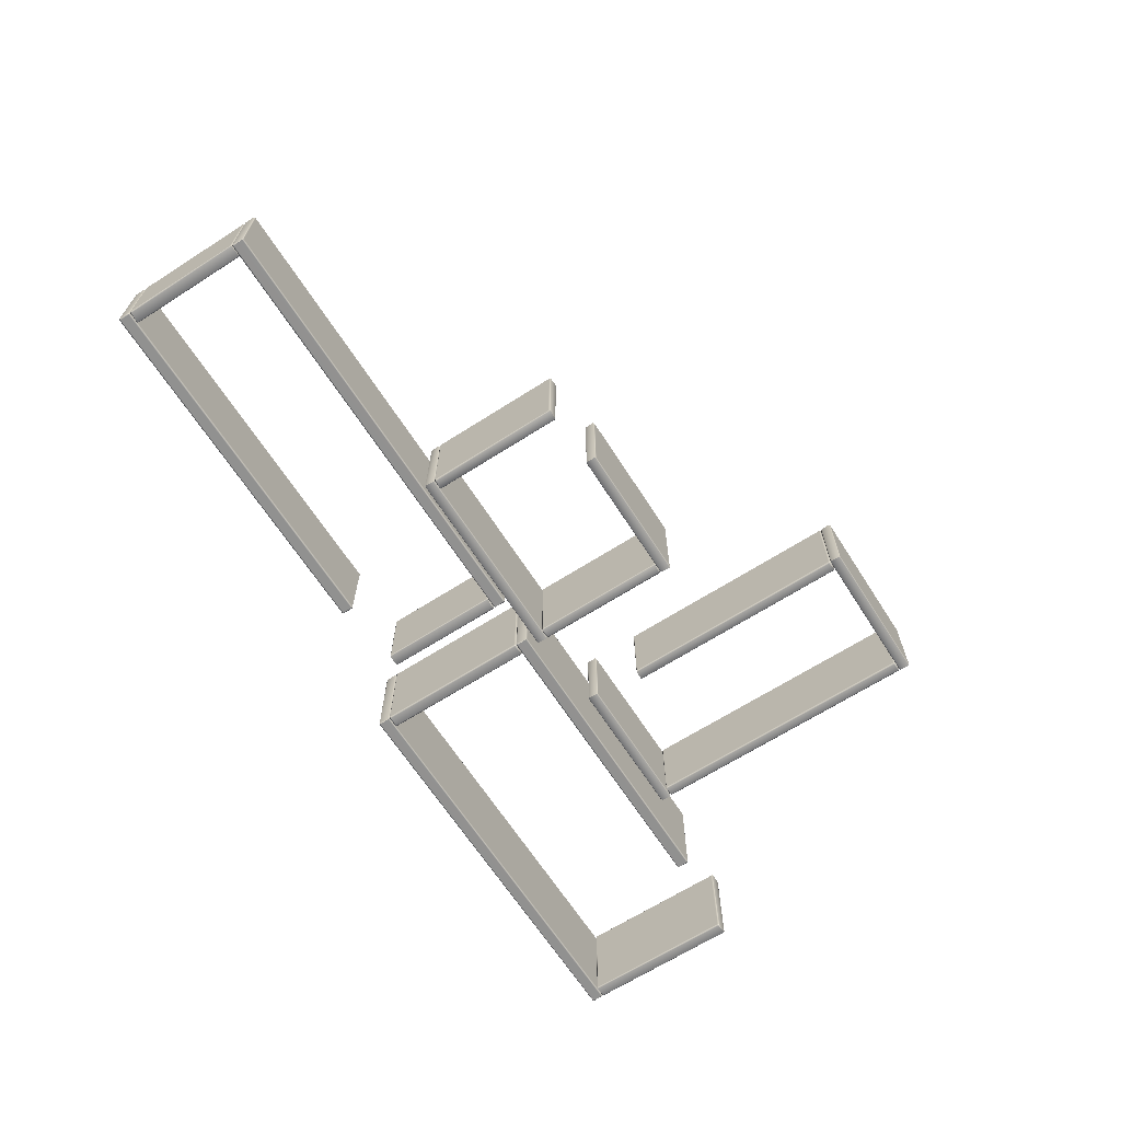
<metadata>
{"format":"obj","ext":"obj","renderer":"f3d","projection":"perspective","resolution":1024,"background":"white","views":[{"elev":-66.0,"azim":122.7,"up":"+Z"}]}
</metadata>
<code>
g SM_WallShelves_LOD1
v -1.03 -0.1884 -0.003513
v -0.1358 -0.1884 -0.003513
v -0.1358 -0.1919 -0
v -1.031 -0.1912 0.000148
v -0.1341 -0.2139 0.000147
v -1.03 -0.2131 -0
v -0.1358 -0.2167 -0.003513
v -1.03 -0.2167 -0.003513
v -1.03 -0.2167 -0.2088
v -0.1358 -0.2167 -0.2088
v -0.1358 -0.2131 -0.2123
v -1.031 -0.2139 -0.2124
v -0.1341 -0.1912 -0.2124
v -1.03 -0.1919 -0.2123
v -0.1358 -0.1884 -0.2088
v -1.03 -0.1884 -0.2088
v -1.03 -0.1884 -0.003513
v -0.1358 -0.1884 -0.003513
v -1.033 -0.1919 -0.2088
v -1.03 -0.1919 -0.2123
v -1.031 -0.1912 0.000148
v -1.031 -0.2139 -0.2124
v -1.033 -0.2131 -0.003513
v -1.03 -0.2131 -0
v -1.03 -0.2167 -0.2088
v -1.03 -0.2167 -0.003513
v -0.1323 -0.1919 -0.003513
v -0.1358 -0.1919 -0
v -0.1341 -0.1912 -0.2124
v -0.1341 -0.2139 0.000147
v -0.1323 -0.2131 -0.2088
v -0.1358 -0.2131 -0.2123
v -0.1358 -0.2167 -0.003513
v -0.1358 -0.2167 -0.2088
v -0.6616 0.8523 -0.003513
v -0.3514 0.8523 -0.003513
v -0.348 0.8502 -0.00054
v -0.664 0.85 0.000132
v -0.3491 0.8302 0.000138
v -0.665 0.8299 -0.000537
v -0.3514 0.8279 -0.003513
v -0.6616 0.8279 -0.003513
v -0.6616 0.8279 -0.1735
v -0.3514 0.8279 -0.1735
v -0.348 0.8299 -0.1765
v -0.664 0.8302 -0.1772
v -0.3491 0.8499 -0.1772
v -0.665 0.8502 -0.1765
v -0.3514 0.8523 -0.1735
v -0.6616 0.8523 -0.1735
v -0.6616 0.8523 -0.003513
v -0.665 0.8502 -0.1765
v -0.3514 0.8523 -0.003513
v -0.664 0.85 0.000132
v -0.348 0.8502 -0.00054
v -0.665 0.8299 -0.000537
v -0.3491 0.8499 -0.1772
v -0.664 0.8302 -0.1772
v -0.6616 0.8279 -0.1735
v -0.6616 0.8279 -0.003513
v -0.348 0.8299 -0.1765
v -0.3491 0.8302 0.000138
v -0.3514 0.8279 -0.003513
v -0.3514 0.8279 -0.1735
v -0.6616 0.2281 -0.003513
v -0.3514 0.2281 -0.003513
v -0.348 0.2261 -0.00054
v -0.664 0.2258 0.000132
v -0.3491 0.206 0.000138
v -0.665 0.2058 -0.000537
v -0.3514 0.2037 -0.003513
v -0.6616 0.2037 -0.003513
v -0.6616 0.2037 -0.1735
v -0.3514 0.2037 -0.1735
v -0.348 0.2058 -0.1765
v -0.664 0.206 -0.1772
v -0.3491 0.2258 -0.1772
v -0.665 0.2261 -0.1765
v -0.3514 0.2281 -0.1735
v -0.6616 0.2281 -0.1735
v -0.6616 0.2281 -0.003513
v -0.665 0.2261 -0.1765
v -0.3514 0.2281 -0.003513
v -0.664 0.2258 0.000132
v -0.348 0.2261 -0.00054
v -0.665 0.2058 -0.000537
v -0.3491 0.2258 -0.1772
v -0.664 0.206 -0.1772
v -0.6616 0.2037 -0.1735
v -0.6616 0.2037 -0.003513
v -0.348 0.2058 -0.1765
v -0.3491 0.206 0.000138
v -0.3514 0.2037 -0.003513
v -0.3514 0.2037 -0.1735
v -0.8173 0.179 -0.003513
v -0.1358 0.179 -0.003513
v -0.1358 0.1755 0
v -0.8173 0.1755 0
v -0.1358 0.1543 0
v -0.8173 0.1543 0
v -0.1358 0.1508 -0.003513
v -0.8173 0.1508 -0.003513
v -0.1358 0.1508 -0.2088
v -0.8173 0.1508 -0.2088
v -0.1358 0.1543 -0.2123
v -0.8191 0.1534 -0.2124
v -0.134 0.1764 -0.2124
v -0.8173 0.1755 -0.2123
v -0.1358 0.179 -0.2088
v -0.8173 0.179 -0.2088
v -0.1358 0.179 -0.003513
v -0.1323 0.1755 -0.003513
v -0.134 0.1764 -0.2124
v -0.8173 0.179 -0.003513
v -0.1358 0.1755 0
v -0.1358 0.1543 0
v -0.8208 0.1755 -0.003513
v -0.8173 0.1755 0
v -0.1323 0.1543 -0.003513
v -0.1358 0.1508 -0.003513
v -0.1358 0.1508 -0.2088
v -0.1323 0.1543 -0.2088
v -0.1358 0.1543 -0.2123
v -0.8208 0.1755 -0.2088
v -0.8173 0.1755 -0.2123
v -0.8191 0.1534 -0.2124
v -0.8208 0.1543 -0.003513
v -0.8173 0.1508 -0.2088
v -0.8173 0.1543 0
v -0.8173 0.1508 -0.003513
v -0.1605 -0.1849 -0.003513
v -0.1605 0.1473 -0.003513
v -0.1585 0.15 -0.000121
v -0.1585 -0.1879 5.2e-05
v -0.1343 0.1503 3.3e-05
v -0.1343 -0.1877 -0.00012
v -0.1323 0.1473 -0.003513
v -0.1323 -0.1849 -0.003513
v -0.1323 -0.1849 -0.2088
v -0.1323 0.1473 -0.2088
v -0.1358 0.1473 -0.2123
v -0.1358 -0.1849 -0.2123
v -0.1585 0.1504 -0.2122
v -0.157 -0.1849 -0.2123
v -0.1605 0.1473 -0.2088
v -0.1605 -0.1849 -0.2088
v -0.1605 -0.1849 -0.003513
v -0.1605 0.1473 -0.003513
v -0.1585 0.1504 -0.2122
v -0.1585 0.15 -0.000121
v -0.1343 0.1503 3.3e-05
v -0.157 -0.1884 -0.2088
v -0.157 -0.1849 -0.2123
v -0.1585 -0.1879 5.2e-05
v -0.1358 -0.1849 -0.2123
v -0.1358 0.1508 -0.2088
v -0.1323 0.1473 -0.003513
v -0.1358 0.1473 -0.2123
v -0.1323 0.1473 -0.2088
v -0.1358 -0.1884 -0.2088
v -0.1323 -0.1849 -0.2088
v -0.1343 -0.1877 -0.00012
v -0.1323 -0.1849 -0.003513
v -0.154 0.2178 -0.003513
v 0.282 0.2178 -0.003513
v 0.282 0.2143 0
v -0.1562 0.2155 0.00012
v 0.2843 0.1958 0.000126
v -0.154 0.1969 0
v 0.282 0.1934 -0.003513
v -0.154 0.1934 -0.003513
v 0.282 0.1934 -0.2088
v -0.154 0.1934 -0.2088
v 0.2852 0.1954 -0.212
v -0.1561 0.1958 -0.2124
v 0.2842 0.2154 -0.2124
v -0.1571 0.2158 -0.212
v 0.282 0.2178 -0.2088
v -0.154 0.2178 -0.2088
v 0.282 0.2178 -0.003513
v -0.154 0.2178 -0.003513
v -0.1562 0.2155 0.00012
v -0.1571 0.2158 -0.212
v 0.2856 0.2143 -0.003513
v 0.2842 0.2154 -0.2124
v 0.282 0.2143 0
v 0.2852 0.1954 -0.212
v 0.2843 0.1958 0.000126
v 0.282 0.1934 -0.2088
v 0.282 0.1934 -0.003513
v -0.1575 0.1969 -0.003513
v -0.1561 0.1958 -0.2124
v -0.154 0.1969 0
v -0.154 0.1934 -0.2088
v -0.154 0.1934 -0.003513
v -0.154 0.5349 -0.003513
v 0.1428 0.5349 -0.003513
v 0.1463 0.5328 -0.000693
v -0.1564 0.5326 0.00013
v 0.1453 0.5126 0.000119
v -0.1574 0.5125 -0.000669
v 0.1428 0.5105 -0.003513
v -0.154 0.5105 -0.003513
v -0.154 0.5105 -0.2088
v 0.1428 0.5105 -0.2088
v 0.1462 0.5125 -0.2116
v -0.1564 0.5127 -0.2124
v 0.1453 0.5327 -0.2124
v -0.1574 0.5328 -0.2116
v 0.1428 0.5349 -0.2088
v -0.154 0.5349 -0.2088
v -0.154 0.5349 -0.003513
v -0.1574 0.5328 -0.2116
v 0.1428 0.5349 -0.003513
v -0.1564 0.5326 0.00013
v 0.1463 0.5328 -0.000693
v -0.1574 0.5125 -0.000669
v 0.1453 0.5327 -0.2124
v -0.1564 0.5127 -0.2124
v -0.154 0.5105 -0.2088
v -0.154 0.5105 -0.003513
v 0.1462 0.5125 -0.2116
v 0.1453 0.5126 0.000119
v 0.1428 0.5105 -0.003513
v 0.1428 0.5105 -0.2088
v -0.01931 0.1473 -0.003513
v -0.01931 -0.1076 -0.003513
v -0.02131 -0.1104 -0.000115
v -0.02124 0.1503 -8e-06
v -0.04558 -0.1108 -0.00011
v -0.04559 0.1501 -0.000137
v -0.04757 -0.1076 -0.003513
v -0.04757 0.1473 -0.003513
v -0.04757 -0.1076 -0.1735
v -0.04757 0.1473 -0.1735
v -0.04557 -0.1104 -0.1769
v -0.04406 0.1473 -0.1771
v -0.02121 -0.1107 -0.177
v -0.02125 0.1501 -0.1768
v -0.01931 -0.1076 -0.1735
v -0.01931 0.1473 -0.1735
v -0.01931 -0.1076 -0.003513
v -0.02121 -0.1107 -0.177
v -0.01931 0.1473 -0.003513
v -0.02131 -0.1104 -0.000115
v -0.02124 0.1503 -8e-06
v -0.04558 -0.1108 -0.00011
v -0.02125 0.1501 -0.1768
v -0.04557 -0.1104 -0.1769
v -0.04757 -0.1076 -0.1735
v -0.04757 -0.1076 -0.003513
v -0.04406 0.1508 -0.1735
v -0.04559 0.1501 -0.000137
v -0.04406 0.1473 -0.1771
v -0.04757 0.1473 -0.003513
v -0.04757 0.1473 -0.1735
v 0.8945 -0.1076 -0.003513
v 0.8945 0.1473 -0.003513
v 0.8965 0.1501 -0.00015
v 0.8964 -0.1107 -5.9e-05
v 0.9208 0.1503 -8e-06
v 0.9207 -0.1104 -0.000104
v 0.9227 0.1473 -0.003513
v 0.9227 -0.1076 -0.003513
v 0.9227 0.1473 -0.1735
v 0.9227 -0.1076 -0.1735
v 0.9207 0.1501 -0.1769
v 0.9192 -0.1076 -0.1771
v 0.8965 0.1505 -0.1769
v 0.8964 -0.1105 -0.1768
v 0.8945 0.1473 -0.1735
v 0.8945 -0.1076 -0.1735
v 0.8945 0.1473 -0.003513
v 0.8965 0.1505 -0.1769
v 0.8945 -0.1076 -0.003513
v 0.8965 0.1501 -0.00015
v 0.8964 -0.1107 -5.9e-05
v 0.9208 0.1503 -8e-06
v 0.8964 -0.1105 -0.1768
v 0.9207 0.1501 -0.1769
v 0.9227 0.1473 -0.1735
v 0.9227 0.1473 -0.003513
v 0.9192 -0.1111 -0.1735
v 0.9207 -0.1104 -0.000104
v 0.9192 -0.1076 -0.1771
v 0.9227 -0.1076 -0.003513
v 0.9227 -0.1076 -0.1735
v -0.1555 0.5103 -0.000625
v -0.1575 0.2213 -0.003513
v -0.1575 0.5069 -0.003513
v -0.1553 0.2188 0.000123
v -0.1352 0.5095 0.000111
v -0.1351 0.2179 -0.000689
v -0.1331 0.5069 -0.003513
v -0.1331 0.2213 -0.003513
v -0.1331 0.2213 -0.2088
v -0.1331 0.5069 -0.2088
v -0.1351 0.2179 -0.000689
v -0.1351 0.5104 -0.2115
v -0.1352 0.2188 -0.2124
v -0.154 0.5069 -0.2123
v -0.1352 0.2188 -0.2124
v -0.154 0.2213 -0.2123
v -0.1575 0.5069 -0.2088
v -0.1575 0.2213 -0.2088
v -0.1575 0.2213 -0.003513
v -0.1575 0.5069 -0.003513
v -0.1555 0.5103 -0.000625
v -0.154 0.5105 -0.2088
v -0.154 0.5069 -0.2123
v -0.1351 0.5104 -0.2115
v -0.1352 0.5095 0.000111
v -0.1331 0.5069 -0.003513
v -0.1331 0.5069 -0.2088
v -0.154 0.2178 -0.2088
v -0.1553 0.2188 0.000123
v -0.154 0.2213 -0.2123
v -0.1575 0.2213 -0.003513
v -0.1575 0.2213 -0.2088
v 0.2632 0.5104 -0.000689
v 0.2612 0.2213 -0.003513
v 0.2612 0.5069 -0.003513
v 0.2634 0.2188 0.000123
v 0.2834 0.5095 0.000111
v 0.2836 0.218 -0.000626
v 0.2856 0.5069 -0.003513
v 0.2856 0.2213 -0.003513
v 0.2856 0.2213 -0.2088
v 0.2856 0.5069 -0.2088
v 0.2835 0.5104 -0.2116
v 0.282 0.2213 -0.2123
v 0.2633 0.5095 -0.2124
v 0.2632 0.2179 -0.2115
v 0.2612 0.5069 -0.2088
v 0.2612 0.2213 -0.2088
v 0.2612 0.2213 -0.003513
v 0.2632 0.2179 -0.2115
v 0.2612 0.5069 -0.003513
v 0.2634 0.2188 0.000123
v 0.2632 0.5104 -0.000689
v 0.2633 0.5095 -0.2124
v 0.2836 0.218 -0.000626
v 0.2835 0.5104 -0.2116
v 0.2834 0.5095 0.000111
v 0.2856 0.5069 -0.003513
v 0.2856 0.5069 -0.2088
v 0.282 0.2178 -0.2088
v 0.282 0.2213 -0.2123
v 0.2856 0.2213 -0.2088
v 0.2856 0.2213 -0.003513
v 0.9192 0.179 -0.003513
v -0.04406 0.1755 -0
v -0.04406 0.179 -0.003513
v 0.9192 0.1755 -0
v -0.04406 0.1543 -0
v 0.9192 0.1543 -0
v -0.04406 0.1508 -0.003513
v 0.9192 0.1508 -0.003513
v -0.04406 0.1508 -0.1735
v 0.9192 0.1508 -0.1735
v 0.9192 0.1543 -0.1771
v -0.04563 0.1537 -0.1772
v 0.9208 0.1761 -0.1772
v -0.04406 0.1755 -0.1771
v 0.9192 0.179 -0.1735
v -0.04406 0.179 -0.1735
v -0.04406 0.179 -0.003513
v 0.9192 0.179 -0.003513
v -0.04757 0.1755 -0.1735
v -0.04406 0.1755 -0.1771
v -0.04563 0.1537 -0.1772
v 0.9227 0.1755 -0.003513
v 0.9192 0.1755 -0
v 0.9208 0.1761 -0.1772
v 0.9192 0.1543 -0
v 0.9227 0.1543 -0.1735
v 0.9192 0.1543 -0.1771
v 0.9192 0.1508 -0.1735
v 0.9192 0.1508 -0.003513
v 0.9227 0.1543 -0.003513
v -0.04757 0.1755 -0.003513
v -0.04406 0.1755 -0
v -0.04757 0.1543 -0.003513
v -0.04406 0.1543 -0
v -0.04406 0.1508 -0.1735
v -0.04406 0.1508 -0.003513
v -0.3701 0.8273 -0.000254
v -0.3723 0.3328 -0.003513
v -0.3723 0.8243 -0.003513
v -0.3697 0.3309 0.000152
v -0.3504 0.8263 0.000153
v -0.35 0.3298 -0.000256
v -0.3479 0.8243 -0.003513
v -0.3479 0.3328 -0.003513
v -0.3479 0.3328 -0.1735
v -0.3479 0.8243 -0.1735
v -0.3514 0.8243 -0.1771
v -0.3504 0.3309 -0.1772
v -0.3697 0.8263 -0.1772
v -0.3701 0.3298 -0.1768
v -0.3723 0.8243 -0.1735
v -0.3723 0.3328 -0.1735
v -0.3723 0.3328 -0.003513
v -0.3701 0.3298 -0.1768
v -0.3723 0.8243 -0.003513
v -0.3697 0.3309 0.000152
v -0.3701 0.8273 -0.000254
v -0.35 0.3298 -0.000256
v -0.3697 0.8263 -0.1772
v -0.3504 0.3309 -0.1772
v -0.3479 0.3328 -0.1735
v -0.3479 0.3328 -0.003513
v -0.3514 0.8279 -0.1735
v -0.3504 0.8263 0.000153
v -0.3514 0.8243 -0.1771
v -0.3479 0.8243 -0.003513
v -0.3479 0.8243 -0.1735
v -0.6443 0.2316 0
v -0.6407 0.8243 -0.003513
v -0.6407 0.2316 -0.003513
v -0.6434 0.8261 0.000146
v -0.6625 0.2298 0.000147
v -0.6616 0.8243 0
v -0.6651 0.2316 -0.003513
v -0.6651 0.8243 -0.003513
v -0.6651 0.8243 -0.1735
v -0.6651 0.2316 -0.1735
v -0.6616 0.2316 -0.1771
v -0.6616 0.8243 -0.1771
v -0.6434 0.2298 -0.1772
v -0.6443 0.8243 -0.1771
v -0.6407 0.2316 -0.1735
v -0.6407 0.8243 -0.1735
v -0.6407 0.8243 -0.003513
v -0.6407 0.2316 -0.003513
v -0.6443 0.8279 -0.1735
v -0.6443 0.8243 -0.1771
v -0.6434 0.8261 0.000146
v -0.6616 0.8243 -0.1771
v -0.6443 0.2281 -0.003513
v -0.6443 0.2316 0
v -0.6434 0.2298 -0.1772
v -0.6625 0.2298 0.000147
v -0.6616 0.2281 -0.1735
v -0.6616 0.2316 -0.1771
v -0.6651 0.2316 -0.003513
v -0.6651 0.2316 -0.1735
v -0.6616 0.8279 -0.1735
v -0.6651 0.8243 -0.1735
v -0.6616 0.8279 -0.003513
v -0.6651 0.8243 -0.003513
v -0.6616 0.8243 0
v 0.9192 -0.1146 -0
v 0.1245 -0.1111 -0.003513
v 0.9192 -0.1111 -0.003513
v 0.1226 -0.1137 0.000164
v 0.1224 -0.1368 0.000192
v 0.9192 -0.1359 -0
v 0.1245 -0.1394 -0.003513
v 0.9192 -0.1394 -0.003513
v 0.9192 -0.1394 -0.1735
v 0.1245 -0.1394 -0.1735
v 0.9192 -0.1359 -0.1771
v 0.1245 -0.1359 -0.1771
v 0.9192 -0.1146 -0.1771
v 0.1245 -0.1146 -0.1771
v 0.9192 -0.1111 -0.1735
v 0.1245 -0.1111 -0.1735
v 0.9192 -0.1111 -0.003513
v 0.1245 -0.1111 -0.003513
v 0.9227 -0.1146 -0.1735
v 0.9192 -0.1146 -0.1771
v 0.121 -0.1146 -0.1735
v 0.1226 -0.1137 0.000164
v 0.1245 -0.1146 -0.1771
v 0.1224 -0.1368 0.000192
v 0.1245 -0.1359 -0.1771
v 0.121 -0.1359 -0.1735
v 0.1245 -0.1394 -0.003513
v 0.1245 -0.1394 -0.1735
v 0.9227 -0.1359 -0.1735
v 0.9192 -0.1359 -0.1771
v 0.9192 -0.1394 -0.1735
v 0.9192 -0.1394 -0.003513
v 0.9227 -0.1359 -0.003513
v 0.9192 -0.1359 -0
v 0.9227 -0.1146 -0.003513
v 0.9192 -0.1146 -0
v -1.005 -0.1849 -0.003513
v -1.007 0.1502 2.2e-05
v -1.005 0.1473 -0.003513
v -1.007 -0.1878 -0.000108
v -1.031 -0.1878 3.9e-05
v -1.031 0.1502 -0.000108
v -1.033 0.1473 -0.003513
v -1.033 -0.1849 -0.003513
v -1.033 0.1473 -0.2088
v -1.033 -0.1849 -0.2088
v -1.03 -0.1849 -0.2123
v -1.031 0.1504 -0.2122
v -1.007 -0.188 -0.2123
v -1.008 0.1473 -0.2123
v -1.005 -0.1849 -0.2088
v -1.005 0.1473 -0.2088
v -1.005 0.1473 -0.003513
v -1.005 -0.1849 -0.003513
v -1.007 -0.188 -0.2123
v -1.007 -0.1878 -0.000108
v -1.031 -0.1878 3.9e-05
v -1.008 0.1508 -0.2088
v -1.008 0.1473 -0.2123
v -1.007 0.1502 2.2e-05
v -1.031 0.1504 -0.2122
v -1.031 0.1502 -0.000108
v -1.033 0.1473 -0.003513
v -1.033 0.1473 -0.2088
v -1.03 -0.1884 -0.2088
v -1.03 -0.1849 -0.2123
v -1.033 -0.1849 -0.003513
v -1.033 -0.1849 -0.2088
f 3 2 1
f 4 3 1
f 3 4 5
f 6 5 4
f 7 5 6
f 8 7 6
f 8 9 7
f 10 7 9
f 10 9 11
f 9 12 11
f 11 12 13
f 12 14 13
f 13 14 15
f 14 16 15
f 17 15 16
f 15 17 18
f 16 19 17
f 19 16 20
f 21 17 19
f 20 22 19
f 23 21 19
f 22 23 19
f 23 24 21
f 22 25 23
f 26 24 23
f 26 23 25
f 18 27 15
f 27 18 28
f 29 15 27
f 27 28 30
f 31 29 27
f 30 31 27
f 32 29 31
f 30 33 31
f 34 32 31
f 34 31 33
f 37 36 35
f 38 37 35
f 39 37 38
f 40 39 38
f 41 39 40
f 42 41 40
f 42 43 41
f 44 41 43
f 44 43 45
f 43 46 45
f 45 46 47
f 46 48 47
f 47 48 49
f 48 50 49
f 51 49 50
f 50 52 51
f 49 51 53
f 54 51 52
f 53 55 49
f 56 54 52
f 57 49 55
f 58 56 52
f 58 59 56
f 60 56 59
f 61 57 55
f 62 61 55
f 62 63 61
f 64 61 63
f 67 66 65
f 68 67 65
f 69 67 68
f 70 69 68
f 71 69 70
f 72 71 70
f 72 73 71
f 74 71 73
f 74 73 75
f 73 76 75
f 75 76 77
f 76 78 77
f 77 78 79
f 78 80 79
f 81 79 80
f 80 82 81
f 79 81 83
f 84 81 82
f 83 85 79
f 84 82 86
f 87 79 85
f 88 86 82
f 88 89 86
f 90 86 89
f 87 85 91
f 92 91 85
f 92 93 91
f 94 91 93
f 97 96 95
f 98 97 95
f 97 98 99
f 100 99 98
f 101 99 100
f 102 101 100
f 101 102 103
f 102 104 103
f 103 104 105
f 104 106 105
f 105 106 107
f 108 107 106
f 107 108 109
f 108 110 109
f 109 110 111
f 111 112 109
f 113 109 112
f 114 111 110
f 111 115 112
f 112 115 116
f 117 114 110
f 118 114 117
f 116 119 112
f 116 120 119
f 119 120 121
f 119 122 112
f 121 122 119
f 122 113 112
f 121 123 122
f 123 113 122
f 124 117 110
f 110 125 124
f 125 126 124
f 127 117 124
f 126 127 124
f 117 127 118
f 126 128 127
f 129 118 127
f 130 127 128
f 130 129 127
f 133 132 131
f 131 134 133
f 135 133 134
f 134 136 135
f 137 135 136
f 136 138 137
f 138 139 137
f 140 137 139
f 141 140 139
f 139 142 141
f 143 141 142
f 142 144 143
f 143 144 145
f 146 145 144
f 146 147 145
f 148 145 147
f 149 145 148
f 148 150 149
f 150 151 149
f 146 152 147
f 153 152 146
f 154 147 152
f 152 153 155
f 156 149 151
f 151 157 156
f 158 149 156
f 159 156 157
f 158 156 159
f 160 152 155
f 152 160 154
f 160 155 161
f 162 154 160
f 161 163 160
f 162 160 163
f 166 165 164
f 167 166 164
f 168 166 167
f 169 168 167
f 170 168 169
f 171 170 169
f 170 171 172
f 171 173 172
f 172 173 174
f 173 175 174
f 174 175 176
f 175 177 176
f 176 177 178
f 177 179 178
f 178 179 180
f 181 180 179
f 181 179 182
f 183 182 179
f 180 184 178
f 185 178 184
f 180 186 184
f 185 184 187
f 186 188 184
f 188 187 184
f 189 187 188
f 188 190 189
f 182 183 191
f 192 191 183
f 191 193 182
f 192 194 191
f 195 193 191
f 195 191 194
f 198 197 196
f 199 198 196
f 200 198 199
f 201 200 199
f 202 200 201
f 203 202 201
f 203 204 202
f 205 202 204
f 205 204 206
f 204 207 206
f 206 207 208
f 207 209 208
f 208 209 210
f 209 211 210
f 210 211 212
f 211 213 212
f 210 212 214
f 215 212 213
f 214 216 210
f 217 215 213
f 218 210 216
f 219 217 213
f 219 220 217
f 221 217 220
f 222 218 216
f 223 222 216
f 223 224 222
f 225 222 224
f 228 227 226
f 226 229 228
f 230 228 229
f 229 231 230
f 232 230 231
f 231 233 232
f 234 232 233
f 234 233 235
f 234 235 236
f 237 236 235
f 238 236 237
f 237 239 238
f 240 238 239
f 239 241 240
f 242 240 241
f 240 242 243
f 242 241 244
f 245 243 242
f 244 241 246
f 245 247 243
f 241 248 246
f 243 247 249
f 249 247 250
f 251 250 247
f 248 252 246
f 253 246 252
f 254 252 248
f 255 253 252
f 252 254 256
f 256 255 252
f 259 258 257
f 257 260 259
f 261 259 260
f 260 262 261
f 263 261 262
f 262 264 263
f 264 265 263
f 264 266 265
f 267 265 266
f 266 268 267
f 269 267 268
f 268 270 269
f 269 270 271
f 272 271 270
f 272 273 271
f 274 271 273
f 272 275 273
f 273 276 274
f 277 275 272
f 276 278 274
f 272 279 277
f 280 274 278
f 280 278 281
f 282 281 278
f 279 283 277
f 284 277 283
f 283 279 285
f 284 283 286
f 283 285 287
f 287 286 283
f 290 289 288
f 291 288 289
f 288 291 292
f 293 292 291
f 292 293 294
f 295 294 293
f 295 296 294
f 294 296 297
f 295 298 296
f 299 297 296
f 296 300 299
f 301 299 300
f 302 296 298
f 300 303 301
f 304 301 303
f 303 305 304
f 305 306 304
f 307 304 306
f 307 308 304
f 309 304 308
f 310 304 309
f 310 309 311
f 309 308 311
f 312 311 308
f 312 313 311
f 314 311 313
f 302 298 315
f 316 315 298
f 315 317 302
f 316 318 315
f 319 317 315
f 319 315 318
f 322 321 320
f 323 320 321
f 320 323 324
f 325 324 323
f 324 325 326
f 327 326 325
f 327 328 326
f 326 328 329
f 330 329 328
f 328 331 330
f 332 330 331
f 331 333 332
f 334 332 333
f 333 335 334
f 335 336 334
f 335 337 336
f 338 334 336
f 339 336 337
f 338 340 334
f 341 334 340
f 339 337 342
f 341 340 343
f 344 343 340
f 344 345 343
f 346 343 345
f 347 342 337
f 347 337 348
f 348 349 347
f 347 349 342
f 350 342 349
f 353 352 351
f 354 351 352
f 352 355 354
f 356 354 355
f 355 357 356
f 358 356 357
f 357 359 358
f 360 358 359
f 360 359 361
f 359 362 361
f 361 362 363
f 362 364 363
f 363 364 365
f 364 366 365
f 366 367 365
f 368 365 367
f 366 369 367
f 370 369 366
f 370 371 369
f 368 372 365
f 373 372 368
f 374 365 372
f 372 373 375
f 376 374 372
f 376 377 374
f 377 376 378
f 378 376 379
f 375 380 372
f 380 375 379
f 380 376 372
f 380 379 376
f 381 367 369
f 381 382 367
f 381 369 383
f 382 381 383
f 371 383 369
f 383 384 382
f 371 385 383
f 384 383 386
f 386 383 385
f 389 388 387
f 390 387 388
f 387 390 391
f 392 391 390
f 391 392 393
f 394 393 392
f 394 395 393
f 393 395 396
f 397 396 395
f 395 398 397
f 399 397 398
f 398 400 399
f 401 399 400
f 400 402 401
f 402 403 401
f 402 404 403
f 405 401 403
f 406 403 404
f 405 407 401
f 406 404 408
f 409 401 407
f 410 408 404
f 410 411 408
f 412 408 411
f 409 407 413
f 414 413 407
f 415 409 413
f 414 416 413
f 417 415 413
f 417 413 416
f 420 419 418
f 421 418 419
f 418 421 422
f 423 422 421
f 422 423 424
f 425 424 423
f 425 426 424
f 427 424 426
f 428 427 426
f 426 429 428
f 430 428 429
f 429 431 430
f 432 430 431
f 431 433 432
f 434 432 433
f 435 432 434
f 433 436 434
f 433 437 436
f 438 434 436
f 437 439 436
f 435 440 432
f 435 441 440
f 442 432 440
f 440 441 443
f 442 440 444
f 443 444 440
f 444 445 442
f 443 446 444
f 447 445 444
f 447 444 446
f 439 448 436
f 439 449 448
f 448 450 436
f 448 449 450
f 438 436 450
f 451 450 449
f 452 438 450
f 451 452 450
f 455 454 453
f 454 456 453
f 456 457 453
f 458 453 457
f 457 459 458
f 460 458 459
f 460 459 461
f 459 462 461
f 461 462 463
f 462 464 463
f 463 464 465
f 464 466 465
f 465 466 467
f 466 468 467
f 467 468 469
f 468 470 469
f 471 467 469
f 471 472 467
f 468 473 470
f 474 470 473
f 475 473 468
f 476 474 473
f 475 477 473
f 478 476 473
f 478 473 477
f 479 476 478
f 478 477 480
f 480 479 478
f 472 471 481
f 481 482 472
f 482 481 483
f 483 481 484
f 485 484 481
f 485 486 484
f 481 471 487
f 485 481 487
f 486 485 487
f 469 487 471
f 487 488 486
f 488 487 469
f 491 490 489
f 492 489 490
f 493 492 490
f 490 494 493
f 494 495 493
f 496 493 495
f 495 497 496
f 498 496 497
f 498 497 499
f 500 499 497
f 501 499 500
f 500 502 501
f 503 501 502
f 502 504 503
f 504 505 503
f 506 503 505
f 507 503 506
f 508 507 506
f 508 509 507
f 504 510 505
f 511 510 504
f 512 505 510
f 511 513 510
f 510 513 512
f 514 512 513
f 515 514 513
f 516 515 513
f 507 509 517
f 517 518 507
f 509 519 517
f 518 517 520
f 520 517 519

</code>
